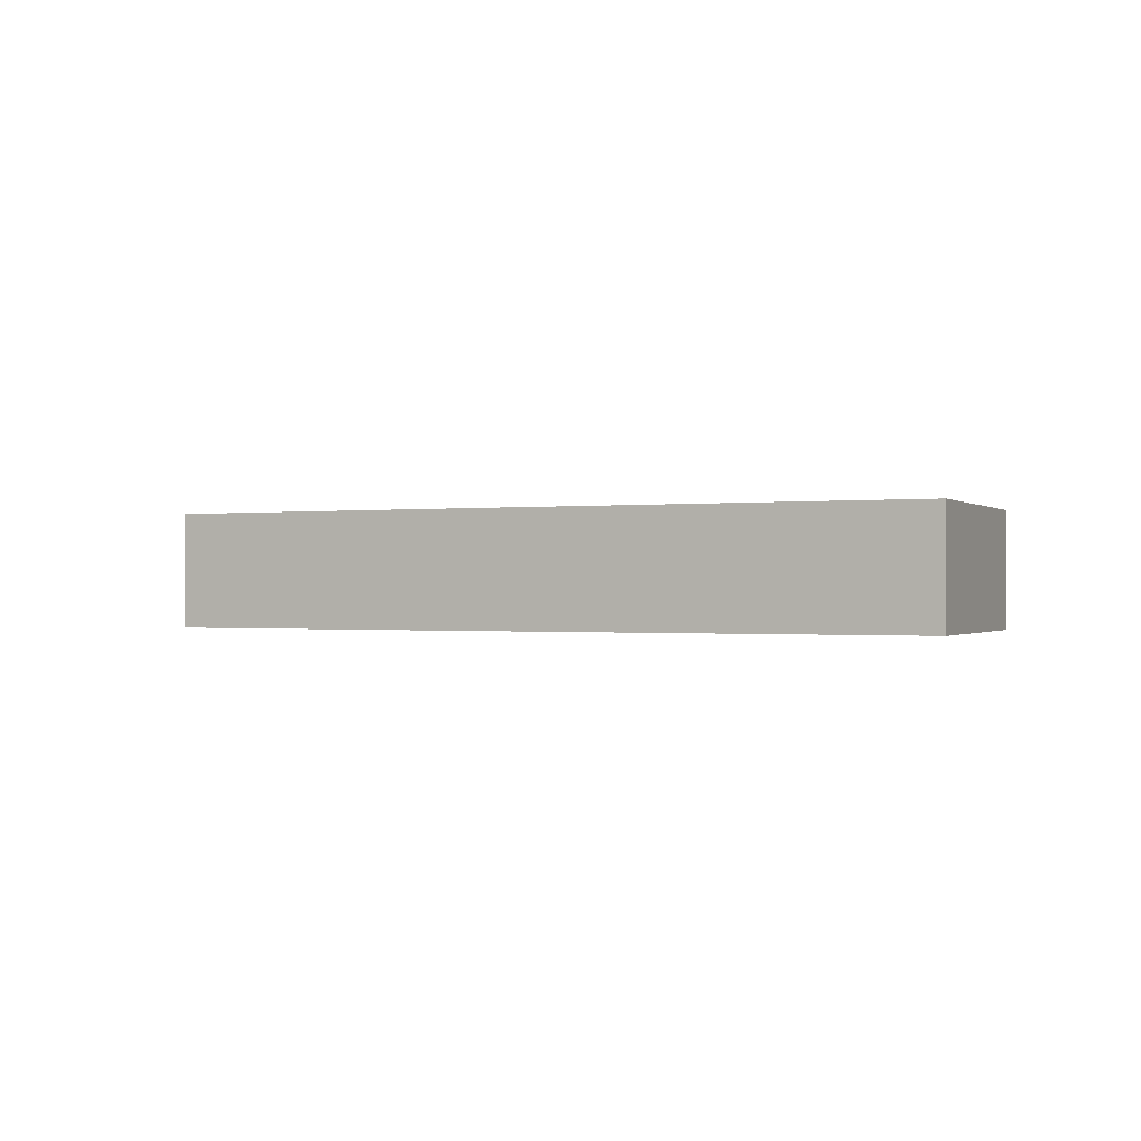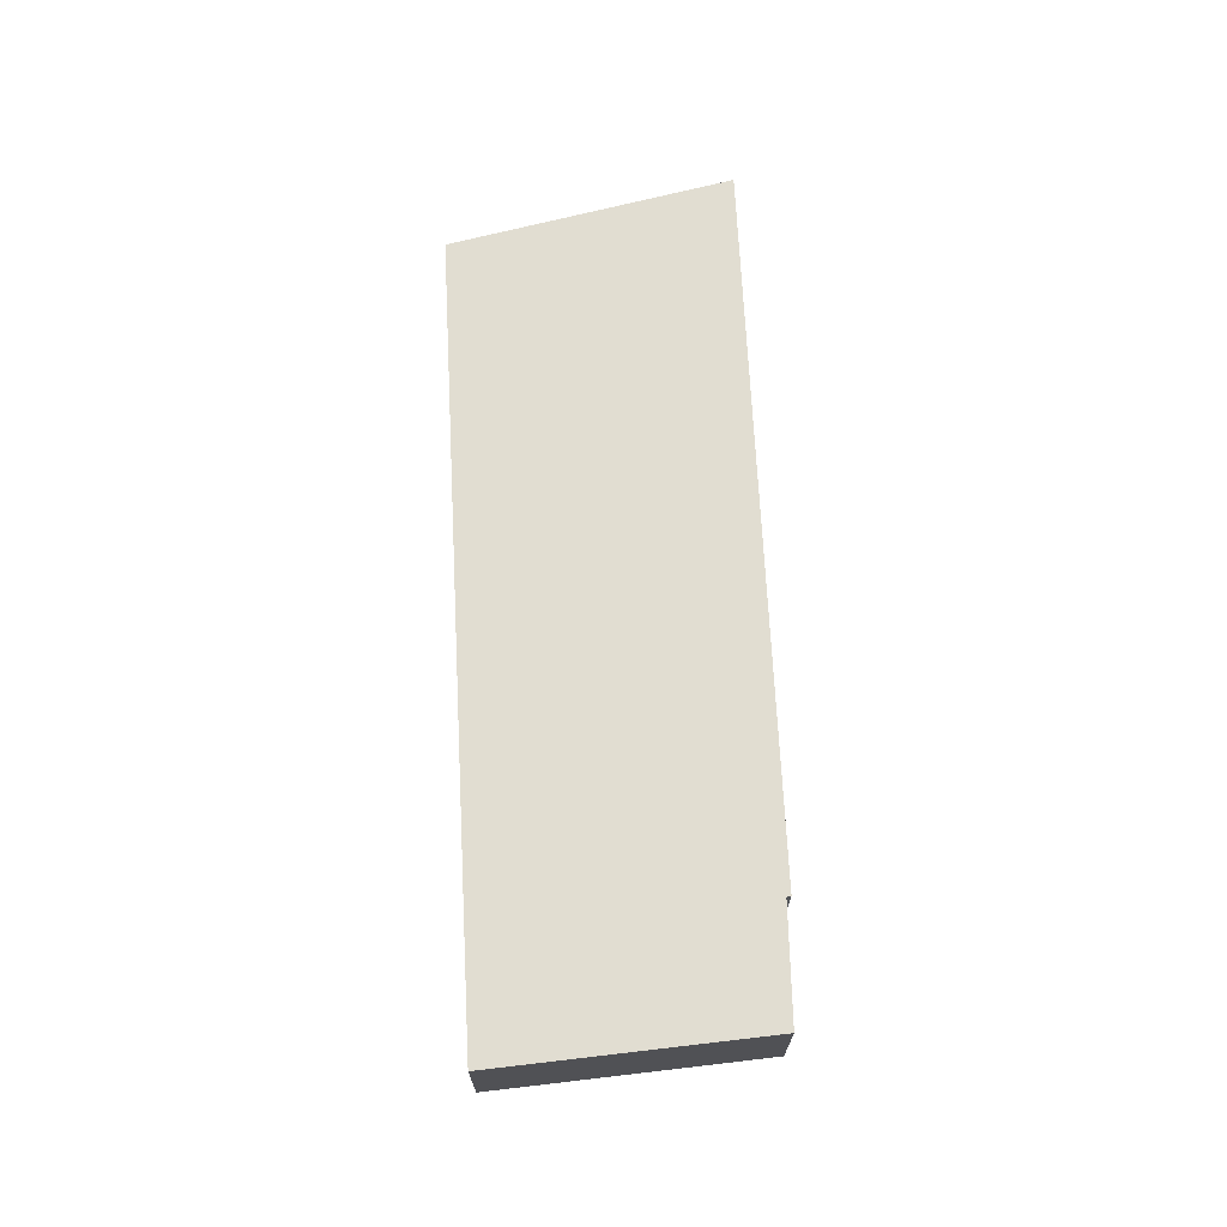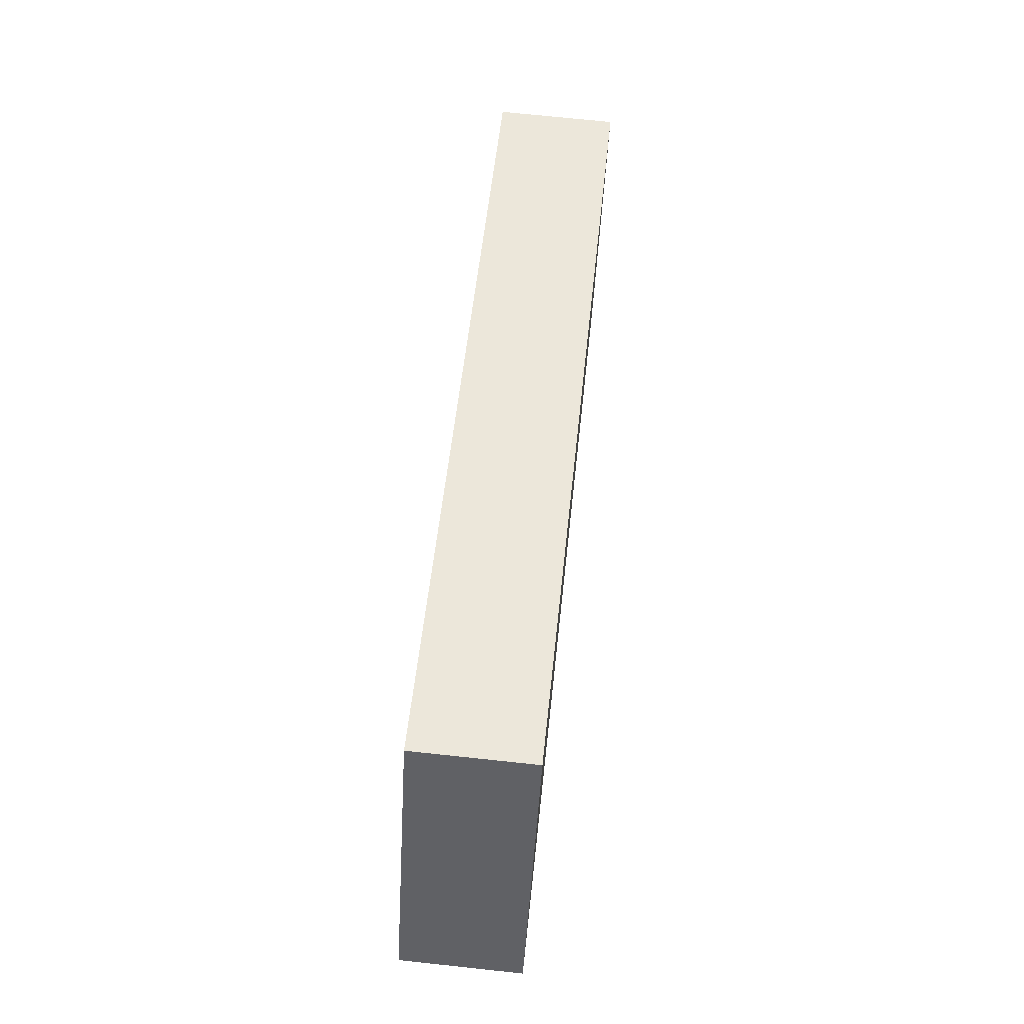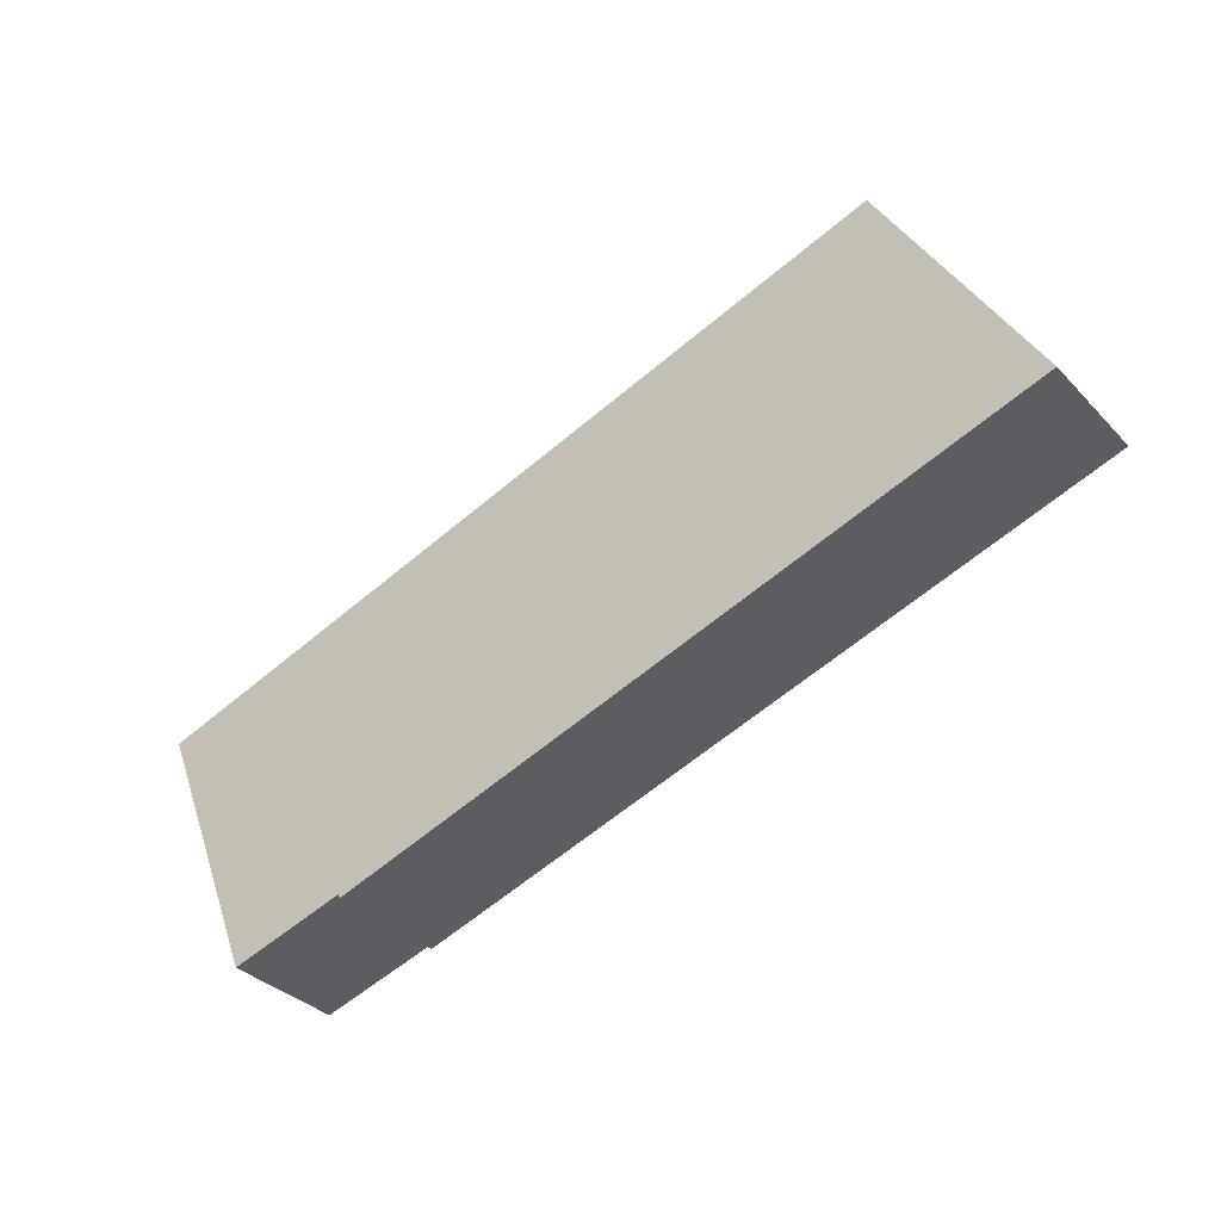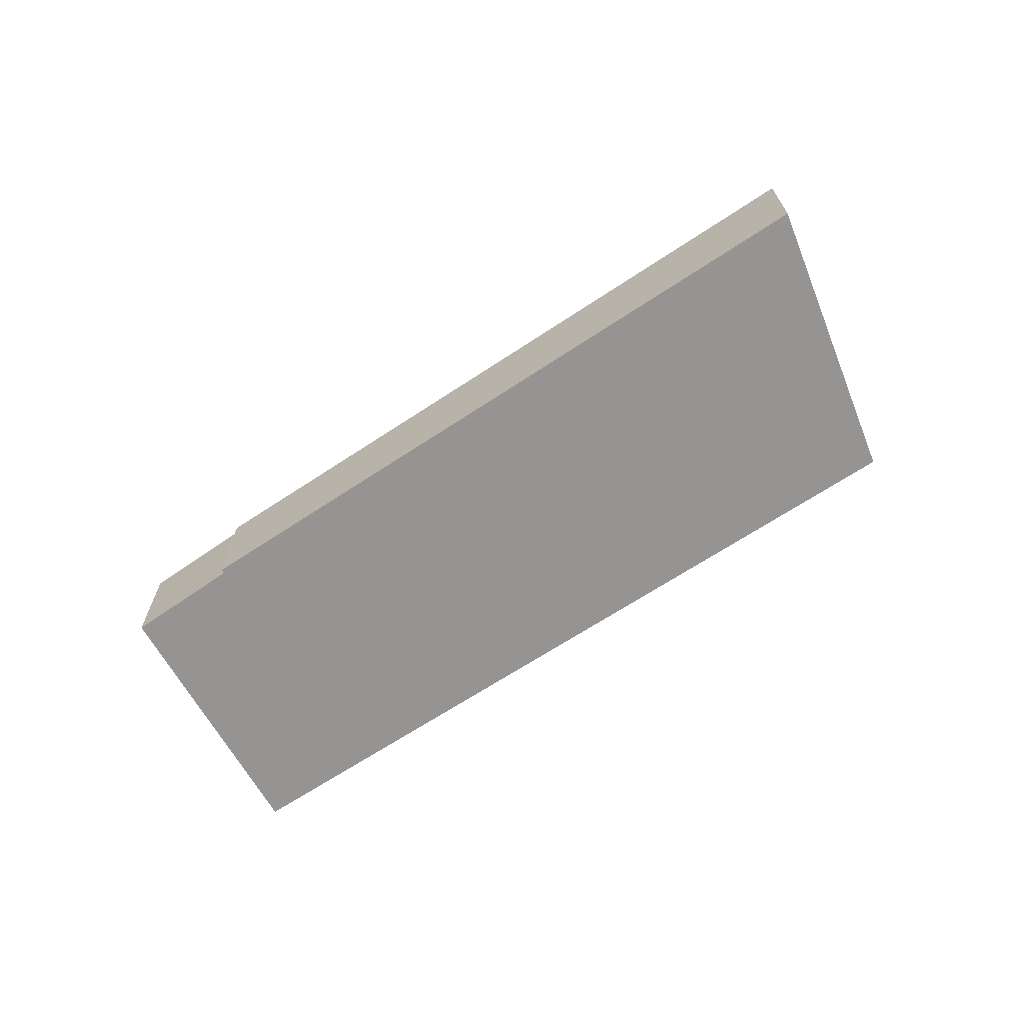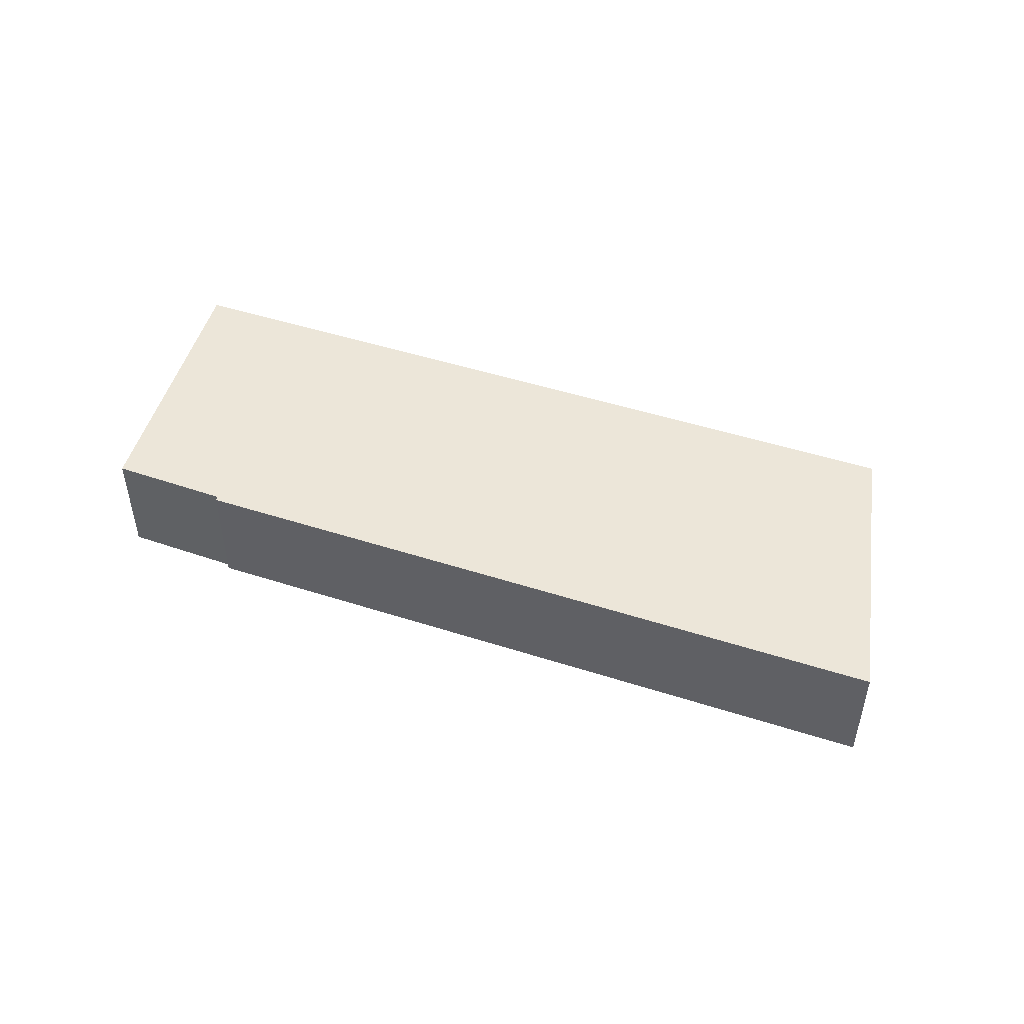
<metadata>
{"format":"obj","ext":"obj","renderer":"f3d","projection":"perspective","resolution":1024,"background":"white","views":[{"elev":-0.5,"azim":44.7,"up":"+Y"},{"elev":68.9,"azim":105.3,"up":"+Y"},{"elev":71.1,"azim":-83.9,"up":"+Z"},{"elev":-34.5,"azim":-143.5,"up":"+Z"},{"elev":-67.2,"azim":-128.3,"up":"+Y"},{"elev":48.9,"azim":-142.2,"up":"+Y"}]}
</metadata>
<code>
v  4.726 3.795 8.225
v  22.29 3.795 -7.298
v  0 3.795 2.324e-16
v  22.35 3.795 -7.166
v  29.37 3.795 0.079
v  24.97 3.795 -7.957
v  26.01 3.795 -8.271
v  28.87 3.795 -1.159
v  26.01 5.065e-16 -8.271
v  22.35 4.388e-16 -7.166
v  24.97 4.872e-16 -7.957
v  22.29 4.469e-16 -7.298
v  0 0 0
v  4.726 -5.036e-16 8.225
v  29.37 -4.837e-18 0.079
v  28.87 7.097e-17 -1.159
g defaultobject
f 1 2 3
f 2 1 4
f 4 1 5
f 4 5 6
f 6 5 7
f 7 5 8
f 9 6 7
f 6 9 4
f 4 9 10
f 10 9 11
f 12 3 2
f 3 12 13
f 10 2 4
f 2 10 12
f 13 1 3
f 1 13 14
f 14 5 1
f 5 14 15
f 8 9 7
f 9 8 5
f 9 5 16
f 16 5 15
f 12 14 13
f 14 12 10
f 14 10 15
f 15 10 11
f 15 11 9
f 15 9 16

</code>
